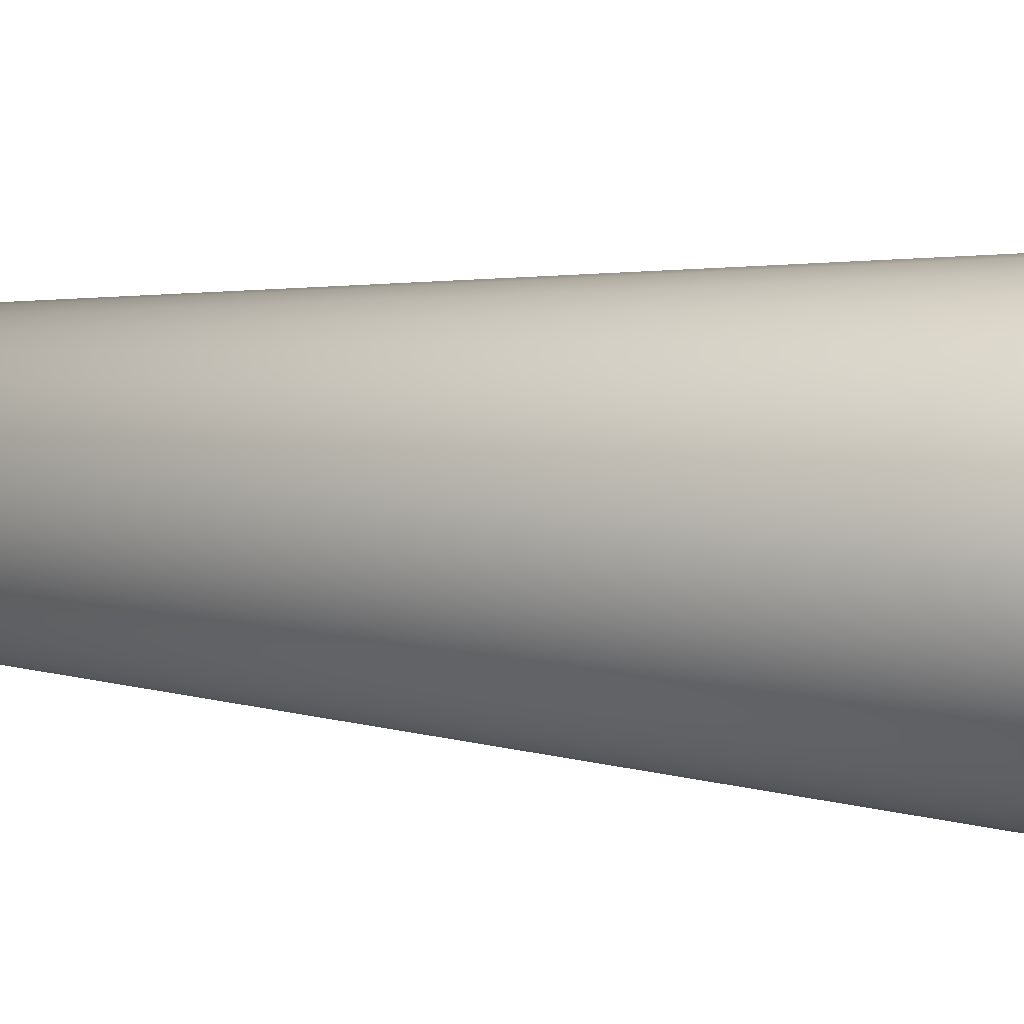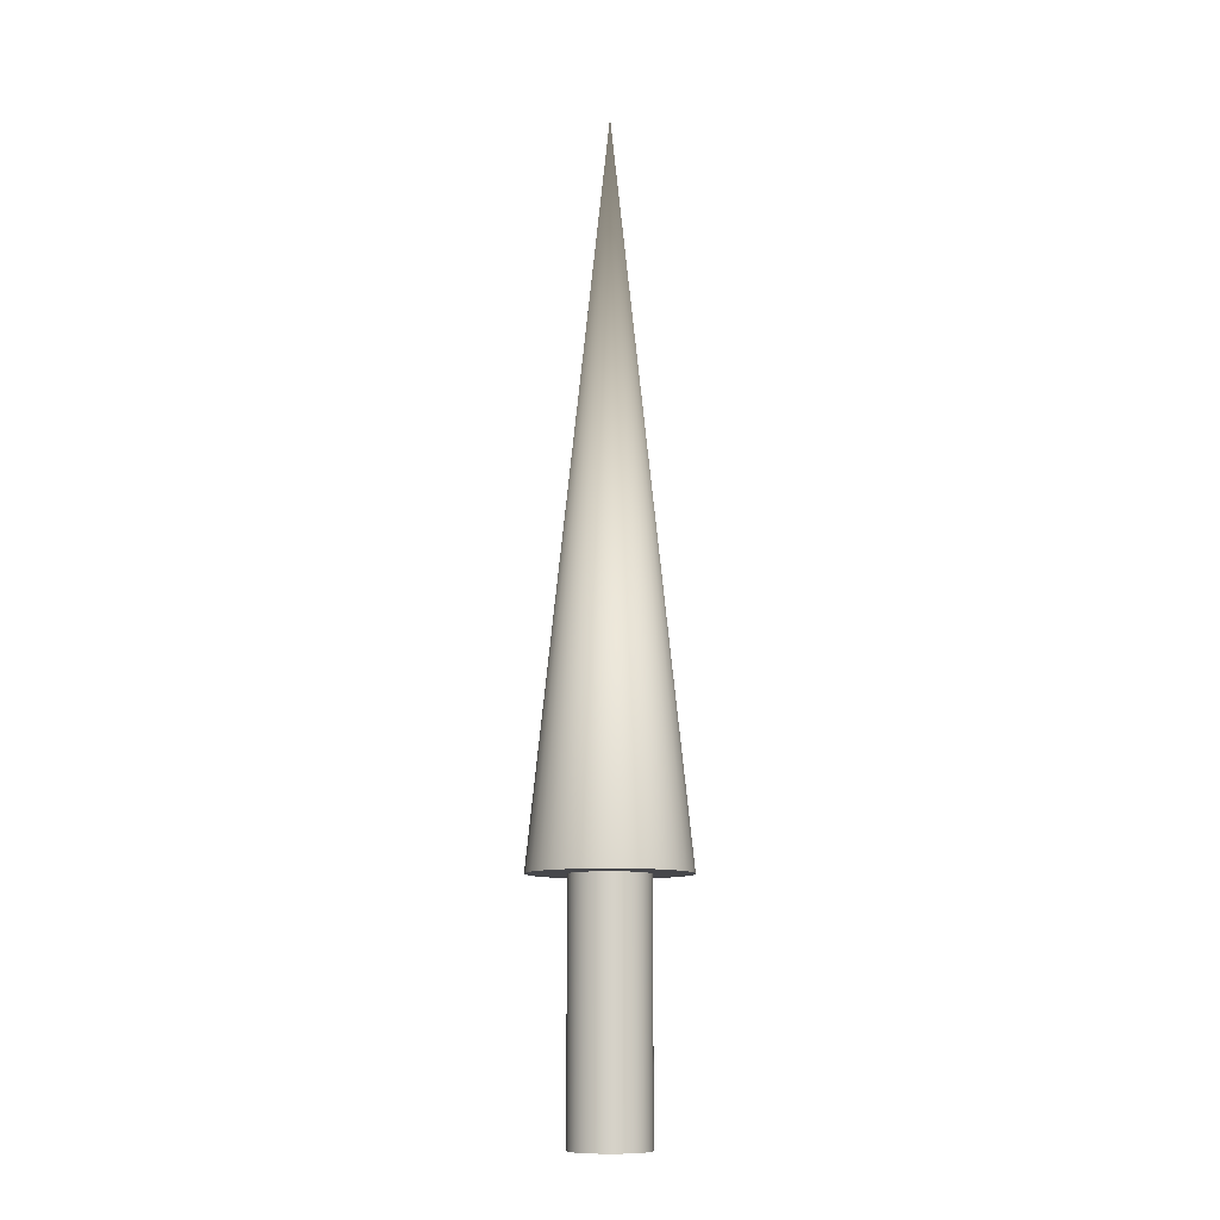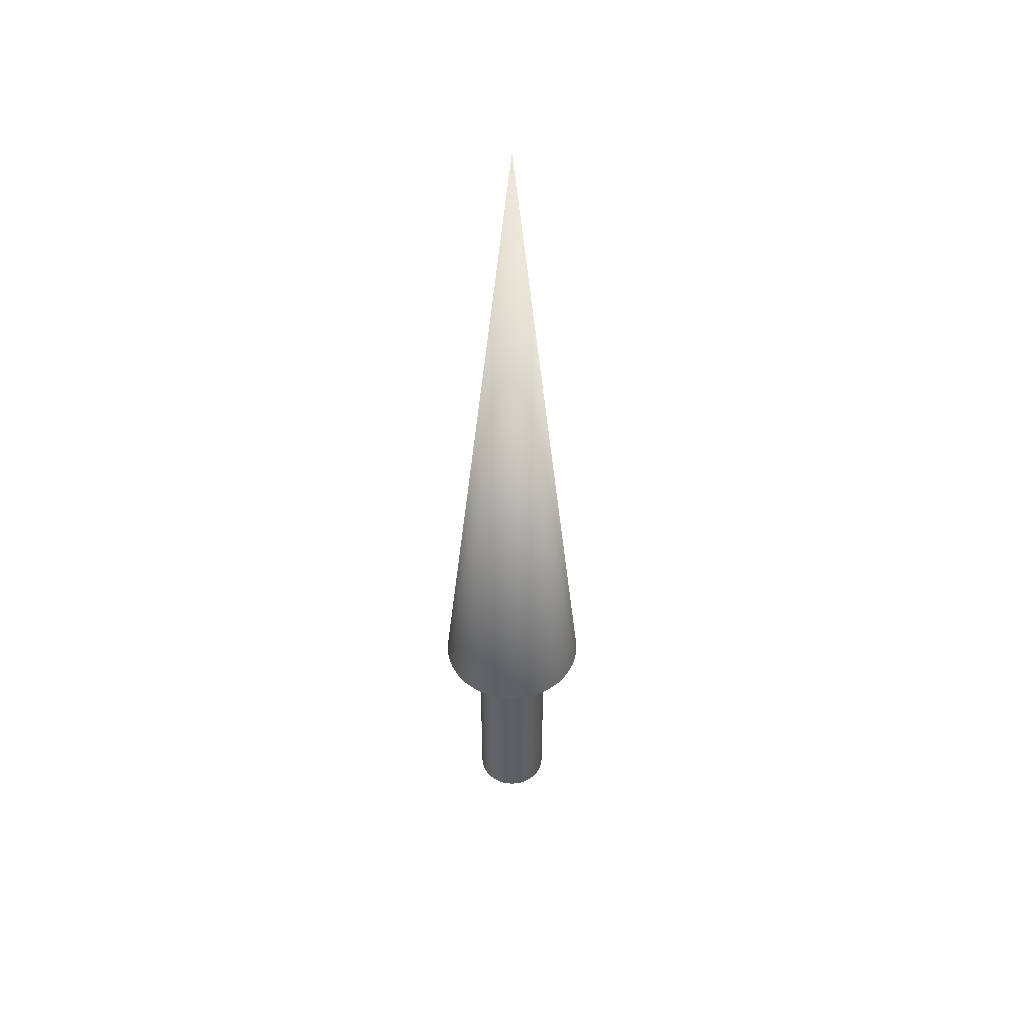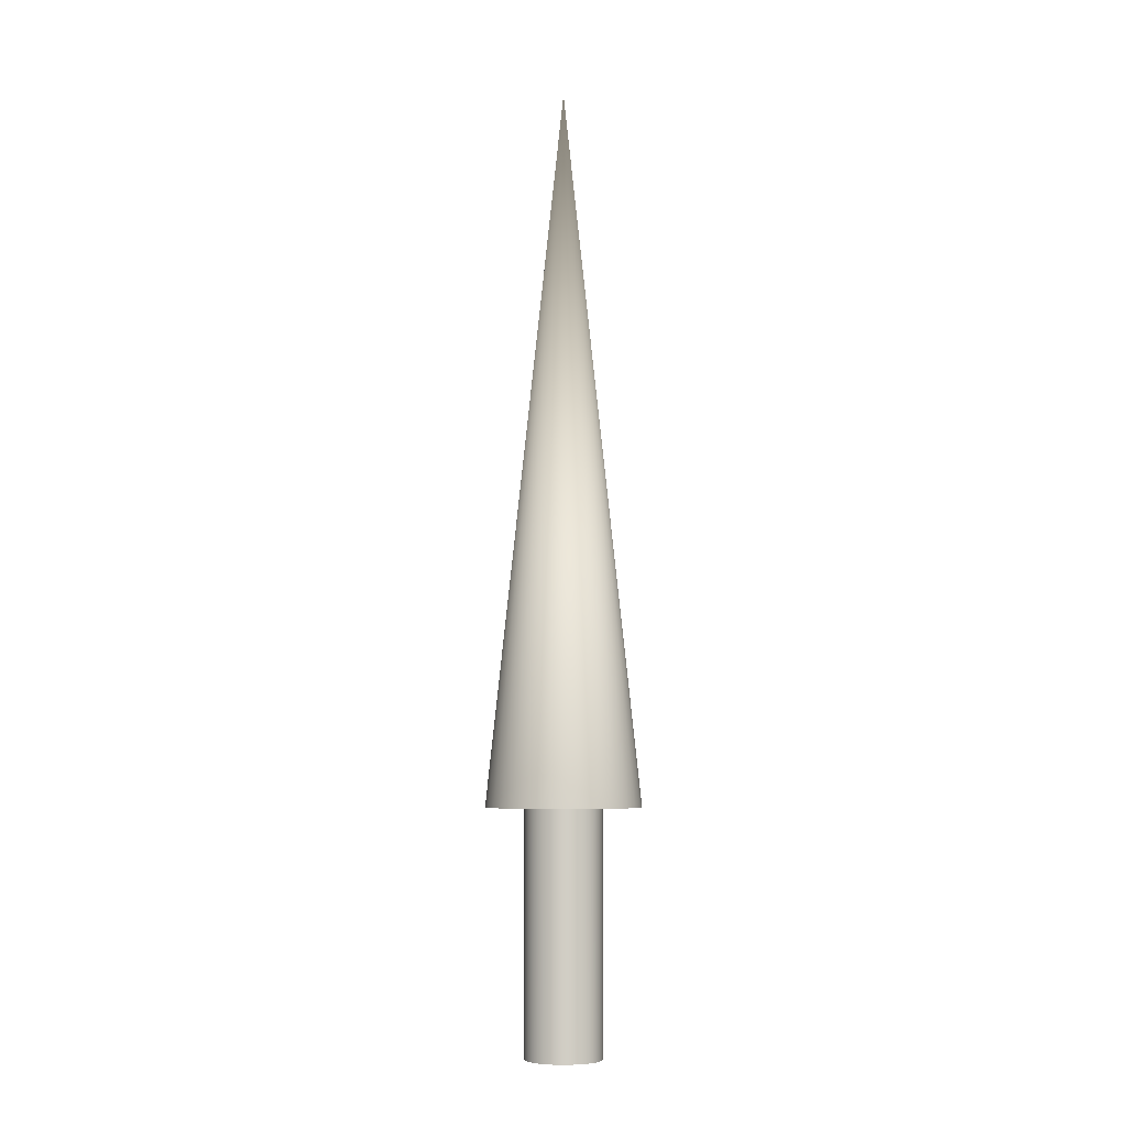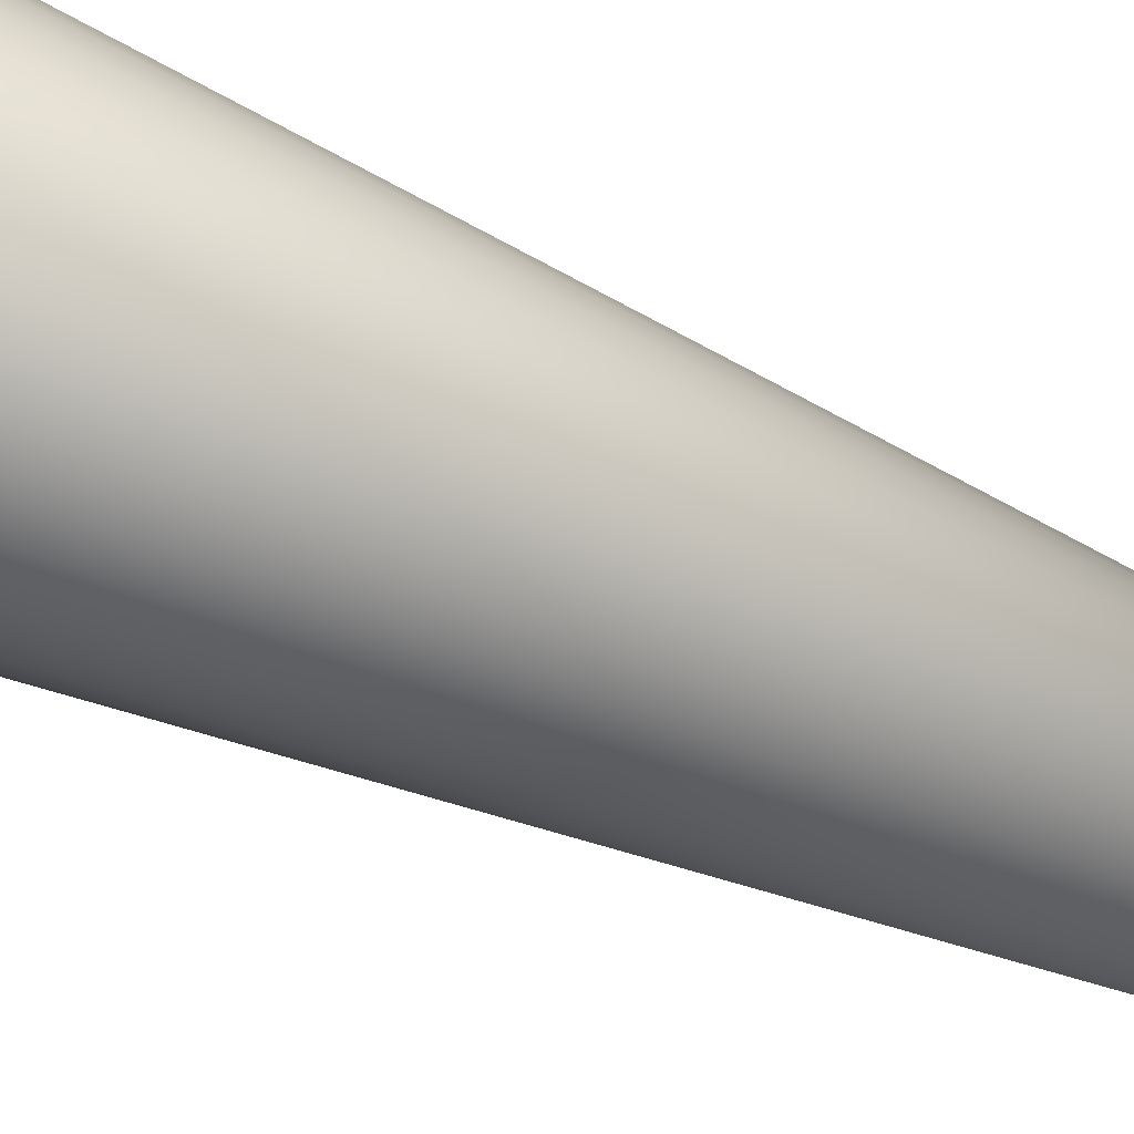
<metadata>
{"format":"obj","ext":"obj","renderer":"f3d","projection":"perspective","resolution":1024,"background":"white","views":[{"elev":-67.0,"azim":86.4,"up":"+Y"},{"elev":-10.8,"azim":29.8,"up":"+Z"},{"elev":48.3,"azim":-91.0,"up":"+Z"},{"elev":-6.5,"azim":139.4,"up":"+Z"},{"elev":68.2,"azim":-66.9,"up":"+Y"}]}
</metadata>
<code>
v 0.04 0 0
v 0.03923 0.007804 0
v 0.03696 0.01531 0
v 0.03326 0.02222 0
v 0.02828 0.02828 0
v 0.02222 0.03326 0
v 0.01531 0.03696 0
v 0.007804 0.03923 0
v 0 0.04 0
v -0.007804 0.03923 0
v -0.01531 0.03696 0
v -0.02222 0.03326 0
v -0.02828 0.02828 0
v -0.03326 0.02222 0
v -0.03696 0.01531 0
v -0.03923 0.007804 0
v -0.04 0 0
v -0.03923 -0.007804 0
v -0.03696 -0.01531 0
v -0.03326 -0.02222 0
v -0.02828 -0.02828 0
v -0.02222 -0.03326 0
v -0.01531 -0.03696 0
v -0.007804 -0.03923 0
v -0 -0.04 0
v 0.007804 -0.03923 0
v 0.01531 -0.03696 0
v 0.02222 -0.03326 0
v 0.02828 -0.02828 0
v 0.03326 -0.02222 0
v 0.03696 -0.01531 0
v 0.03923 -0.007804 0
v 0.04 0 0
v 0.03923 0.007804 0
v 0.03696 0.01531 0
v 0.03326 0.02222 0
v 0.02828 0.02828 0
v 0.02222 0.03326 0
v 0.01531 0.03696 0
v 0.007804 0.03923 0
v 0 0.04 0
v -0.007804 0.03923 0
v -0.01531 0.03696 0
v -0.02222 0.03326 0
v -0.02828 0.02828 0
v -0.03326 0.02222 0
v -0.03696 0.01531 0
v -0.03923 0.007804 0
v -0.04 0 0
v -0.03923 -0.007804 0
v -0.03696 -0.01531 0
v -0.03326 -0.02222 0
v -0.02828 -0.02828 0
v -0.02222 -0.03326 0
v -0.01531 -0.03696 0
v -0.007804 -0.03923 0
v -0 -0.04 0
v 0.007804 -0.03923 0
v 0.01531 -0.03696 0
v 0.02222 -0.03326 0
v 0.02828 -0.02828 0
v 0.03326 -0.02222 0
v 0.03696 -0.01531 0
v 0.03923 -0.007804 0
v 0.04 0 0.25
v 0.03923 0.007804 0.25
v 0.03696 0.01531 0.25
v 0.03326 0.02222 0.25
v 0.02828 0.02828 0.25
v 0.02222 0.03326 0.25
v 0.01531 0.03696 0.25
v 0.007804 0.03923 0.25
v 0 0.04 0.25
v -0.007804 0.03923 0.25
v -0.01531 0.03696 0.25
v -0.02222 0.03326 0.25
v -0.02828 0.02828 0.25
v -0.03326 0.02222 0.25
v -0.03696 0.01531 0.25
v -0.03923 0.007804 0.25
v -0.04 0 0.25
v -0.03923 -0.007804 0.25
v -0.03696 -0.01531 0.25
v -0.03326 -0.02222 0.25
v -0.02828 -0.02828 0.25
v -0.02222 -0.03326 0.25
v -0.01531 -0.03696 0.25
v -0.007804 -0.03923 0.25
v -0 -0.04 0.25
v 0.007804 -0.03923 0.25
v 0.01531 -0.03696 0.25
v 0.02222 -0.03326 0.25
v 0.02828 -0.02828 0.25
v 0.03326 -0.02222 0.25
v 0.03696 -0.01531 0.25
v 0.03923 -0.007804 0.25
v 0.04 0 0.25
v 0.03923 0.007804 0.25
v 0.03696 0.01531 0.25
v 0.03326 0.02222 0.25
v 0.02828 0.02828 0.25
v 0.02222 0.03326 0.25
v 0.01531 0.03696 0.25
v 0.007804 0.03923 0.25
v 0 0.04 0.25
v -0.007804 0.03923 0.25
v -0.01531 0.03696 0.25
v -0.02222 0.03326 0.25
v -0.02828 0.02828 0.25
v -0.03326 0.02222 0.25
v -0.03696 0.01531 0.25
v -0.03923 0.007804 0.25
v -0.04 0 0.25
v -0.03923 -0.007804 0.25
v -0.03696 -0.01531 0.25
v -0.03326 -0.02222 0.25
v -0.02828 -0.02828 0.25
v -0.02222 -0.03326 0.25
v -0.01531 -0.03696 0.25
v -0.007804 -0.03923 0.25
v -0 -0.04 0.25
v 0.007804 -0.03923 0.25
v 0.01531 -0.03696 0.25
v 0.02222 -0.03326 0.25
v 0.02828 -0.02828 0.25
v 0.03326 -0.02222 0.25
v 0.03696 -0.01531 0.25
v 0.03923 -0.007804 0.25
v 0.08 0 0.25
v 0.07846 0.01561 0.25
v 0.07391 0.03061 0.25
v 0.06652 0.04445 0.25
v 0.05657 0.05657 0.25
v 0.04445 0.06652 0.25
v 0.03061 0.07391 0.25
v 0.01561 0.07846 0.25
v 0 0.08 0.25
v -0.01561 0.07846 0.25
v -0.03061 0.07391 0.25
v -0.04445 0.06652 0.25
v -0.05657 0.05657 0.25
v -0.06652 0.04445 0.25
v -0.07391 0.03061 0.25
v -0.07846 0.01561 0.25
v -0.08 0 0.25
v -0.07846 -0.01561 0.25
v -0.07391 -0.03061 0.25
v -0.06652 -0.04445 0.25
v -0.05657 -0.05657 0.25
v -0.04445 -0.06652 0.25
v -0.03061 -0.07391 0.25
v -0.01561 -0.07846 0.25
v -0 -0.08 0.25
v 0.01561 -0.07846 0.25
v 0.03061 -0.07391 0.25
v 0.04445 -0.06652 0.25
v 0.05657 -0.05657 0.25
v 0.06652 -0.04445 0.25
v 0.07391 -0.03061 0.25
v 0.07846 -0.01561 0.25
v 0 0 1
v 0.08 0 0.25
v 0.07846 0.01561 0.25
v 0.07391 0.03061 0.25
v 0.06652 0.04445 0.25
v 0.05657 0.05657 0.25
v 0.04445 0.06652 0.25
v 0.03061 0.07391 0.25
v 0.01561 0.07846 0.25
v 0 0.08 0.25
v -0.01561 0.07846 0.25
v -0.03061 0.07391 0.25
v -0.04445 0.06652 0.25
v -0.05657 0.05657 0.25
v -0.06652 0.04445 0.25
v -0.07391 0.03061 0.25
v -0.07846 0.01561 0.25
v -0.08 0 0.25
v -0.07846 -0.01561 0.25
v -0.07391 -0.03061 0.25
v -0.06652 -0.04445 0.25
v -0.05657 -0.05657 0.25
v -0.04445 -0.06652 0.25
v -0.03061 -0.07391 0.25
v -0.01561 -0.07846 0.25
v -0 -0.08 0.25
v 0.01561 -0.07846 0.25
v 0.03061 -0.07391 0.25
v 0.04445 -0.06652 0.25
v 0.05657 -0.05657 0.25
v 0.06652 -0.04445 0.25
v 0.07391 -0.03061 0.25
v 0.07846 -0.01561 0.25
f 1 3 2
f 1 4 3
f 1 5 4
f 1 6 5
f 1 7 6
f 1 8 7
f 1 9 8
f 1 10 9
f 1 11 10
f 1 12 11
f 1 13 12
f 1 14 13
f 1 15 14
f 1 16 15
f 1 17 16
f 1 18 17
f 1 19 18
f 1 20 19
f 1 21 20
f 1 22 21
f 1 23 22
f 1 24 23
f 1 25 24
f 1 26 25
f 1 27 26
f 1 28 27
f 1 29 28
f 1 30 29
f 1 31 30
f 1 32 31
f 33 66 65
f 33 34 66
f 34 67 66
f 34 35 67
f 35 68 67
f 35 36 68
f 36 69 68
f 36 37 69
f 37 70 69
f 37 38 70
f 38 71 70
f 38 39 71
f 39 72 71
f 39 40 72
f 40 73 72
f 40 41 73
f 41 74 73
f 41 42 74
f 42 75 74
f 42 43 75
f 43 76 75
f 43 44 76
f 44 77 76
f 44 45 77
f 45 78 77
f 45 46 78
f 46 79 78
f 46 47 79
f 47 80 79
f 47 48 80
f 48 81 80
f 48 49 81
f 49 82 81
f 49 50 82
f 50 83 82
f 50 51 83
f 51 84 83
f 51 52 84
f 52 85 84
f 52 53 85
f 53 86 85
f 53 54 86
f 54 87 86
f 54 55 87
f 55 88 87
f 55 56 88
f 56 89 88
f 56 57 89
f 57 90 89
f 57 58 90
f 58 91 90
f 58 59 91
f 59 92 91
f 59 60 92
f 60 93 92
f 60 61 93
f 61 94 93
f 61 62 94
f 62 95 94
f 62 63 95
f 63 96 95
f 63 64 96
f 64 65 96
f 64 33 65
f 97 130 129
f 97 98 130
f 98 131 130
f 98 99 131
f 99 132 131
f 99 100 132
f 100 133 132
f 100 101 133
f 101 134 133
f 101 102 134
f 102 135 134
f 102 103 135
f 103 136 135
f 103 104 136
f 104 137 136
f 104 105 137
f 105 138 137
f 105 106 138
f 106 139 138
f 106 107 139
f 107 140 139
f 107 108 140
f 108 141 140
f 108 109 141
f 109 142 141
f 109 110 142
f 110 143 142
f 110 111 143
f 111 144 143
f 111 112 144
f 112 145 144
f 112 113 145
f 113 146 145
f 113 114 146
f 114 147 146
f 114 115 147
f 115 148 147
f 115 116 148
f 116 149 148
f 116 117 149
f 117 150 149
f 117 118 150
f 118 151 150
f 118 119 151
f 119 152 151
f 119 120 152
f 120 153 152
f 120 121 153
f 121 154 153
f 121 122 154
f 122 155 154
f 122 123 155
f 123 156 155
f 123 124 156
f 124 157 156
f 124 125 157
f 125 158 157
f 125 126 158
f 126 159 158
f 126 127 159
f 127 160 159
f 127 128 160
f 128 129 160
f 128 97 129
f 161 162 163
f 161 163 164
f 161 164 165
f 161 165 166
f 161 166 167
f 161 167 168
f 161 168 169
f 161 169 170
f 161 170 171
f 161 171 172
f 161 172 173
f 161 173 174
f 161 174 175
f 161 175 176
f 161 176 177
f 161 177 178
f 161 178 179
f 161 179 180
f 161 180 181
f 161 181 182
f 161 182 183
f 161 183 184
f 161 184 185
f 161 185 186
f 161 186 187
f 161 187 188
f 161 188 189
f 161 189 190
f 161 190 191
f 161 191 192
f 161 192 193
f 161 193 162

</code>
